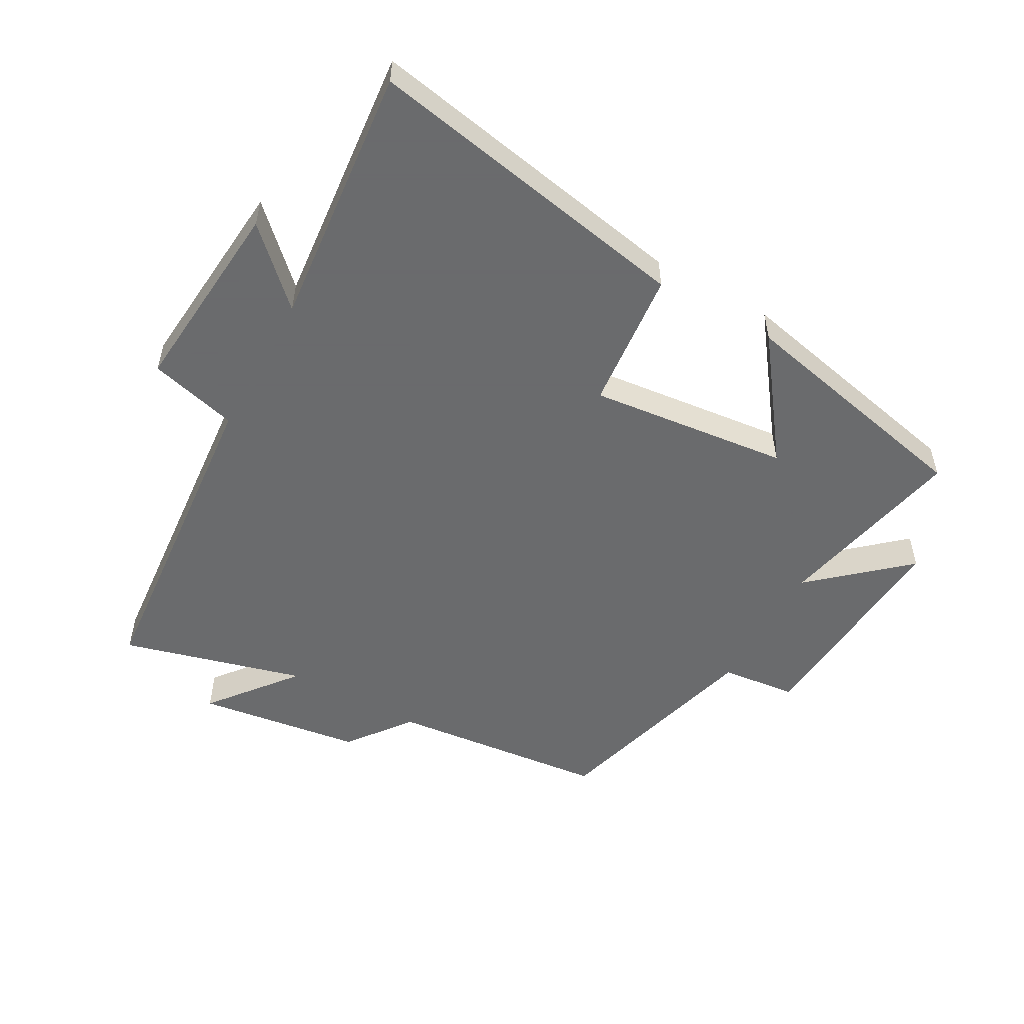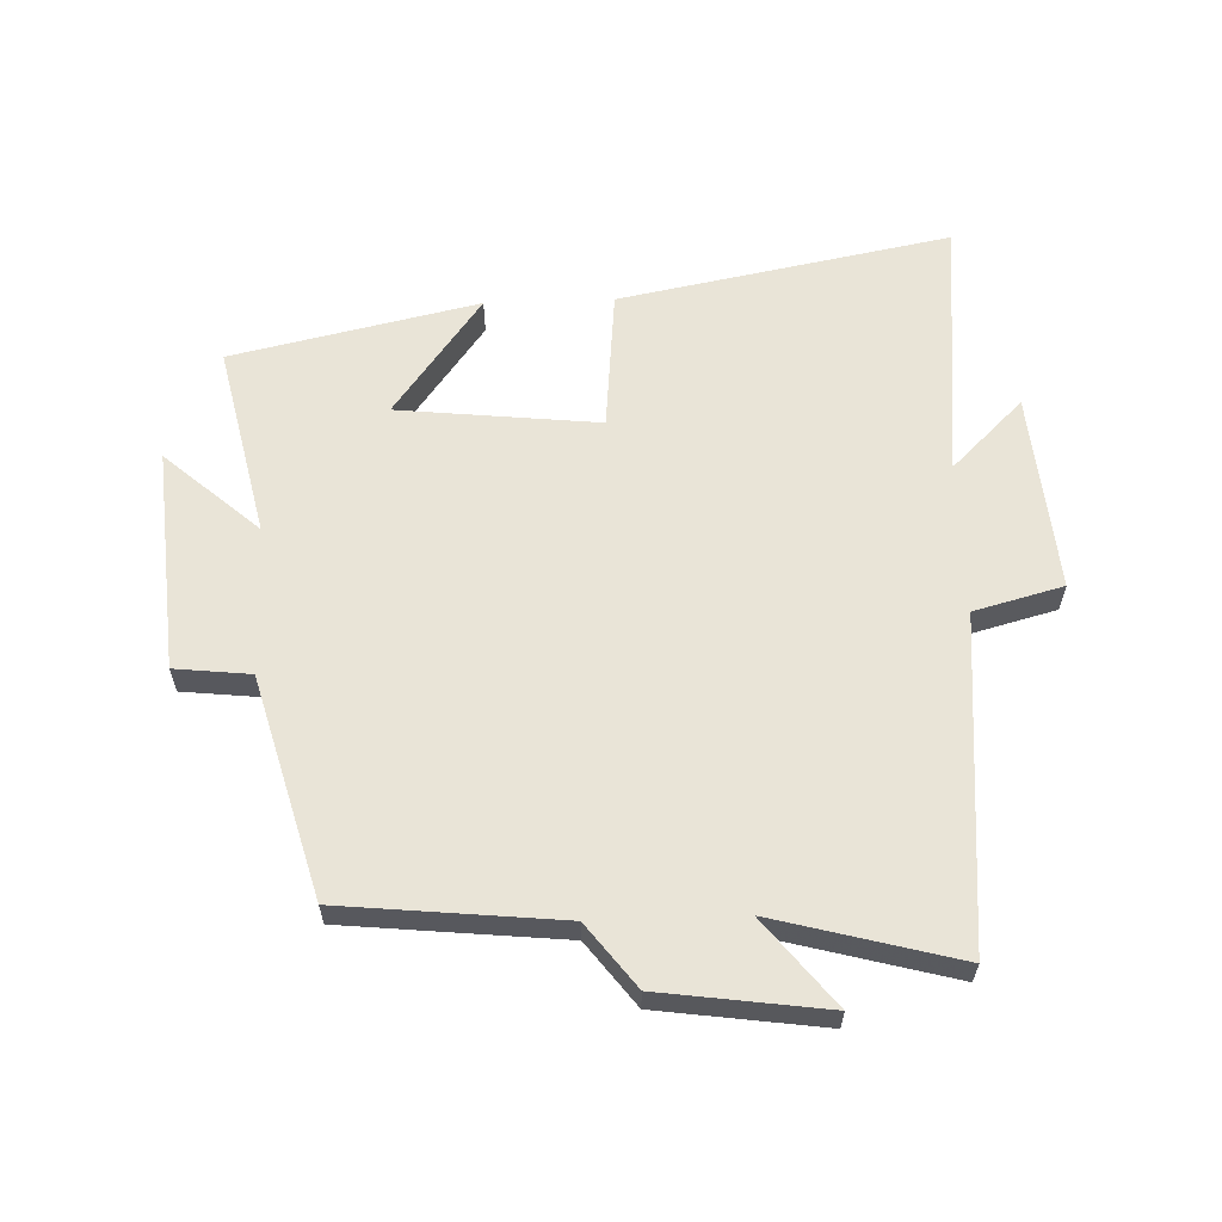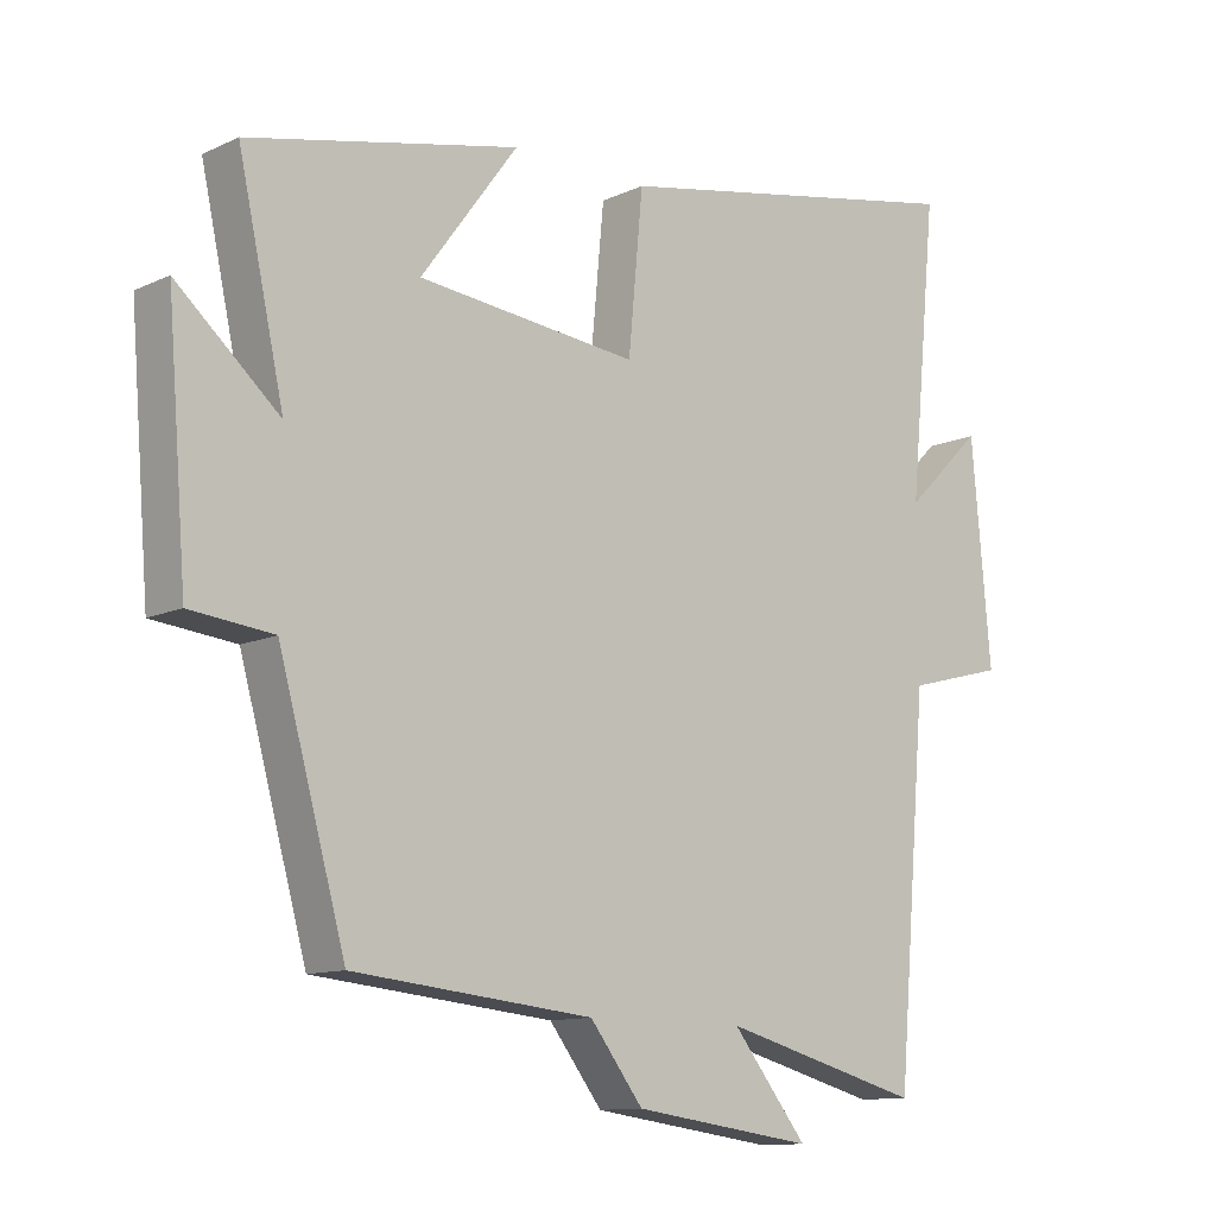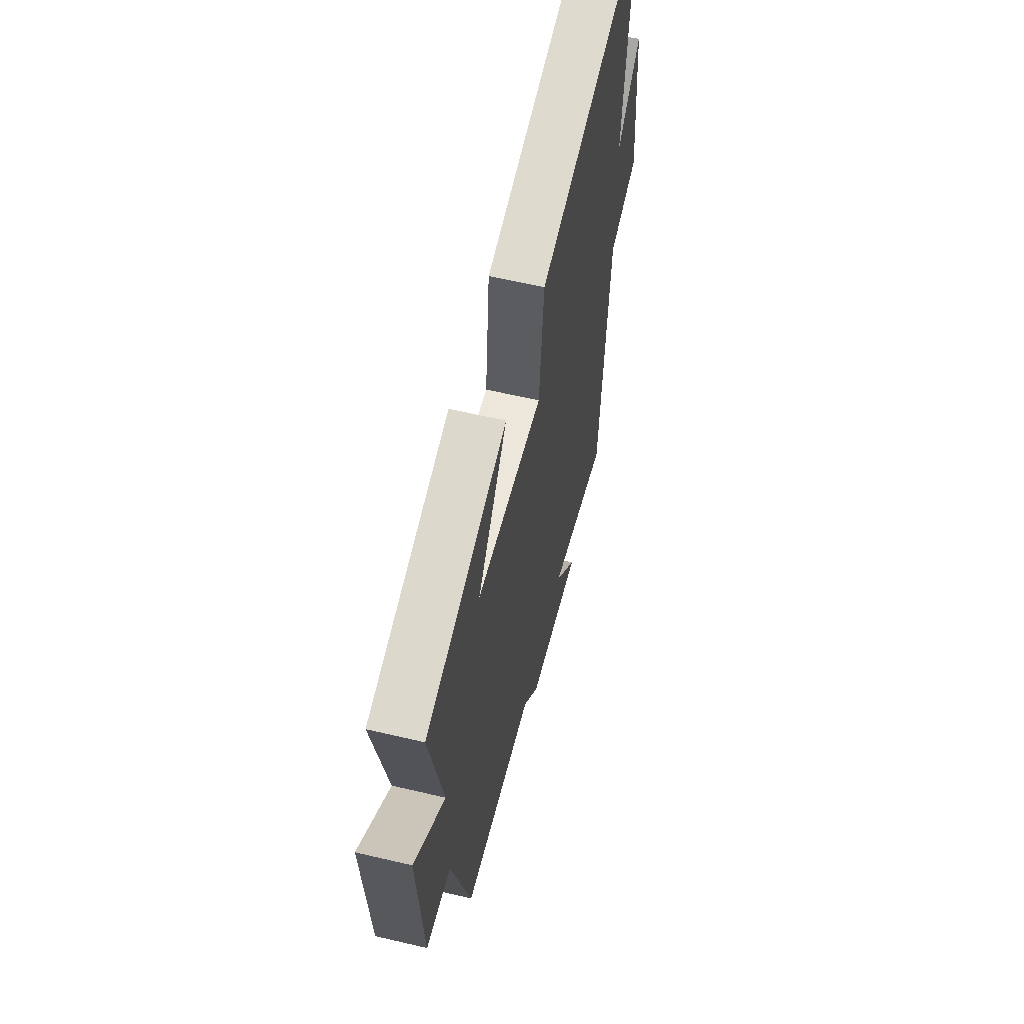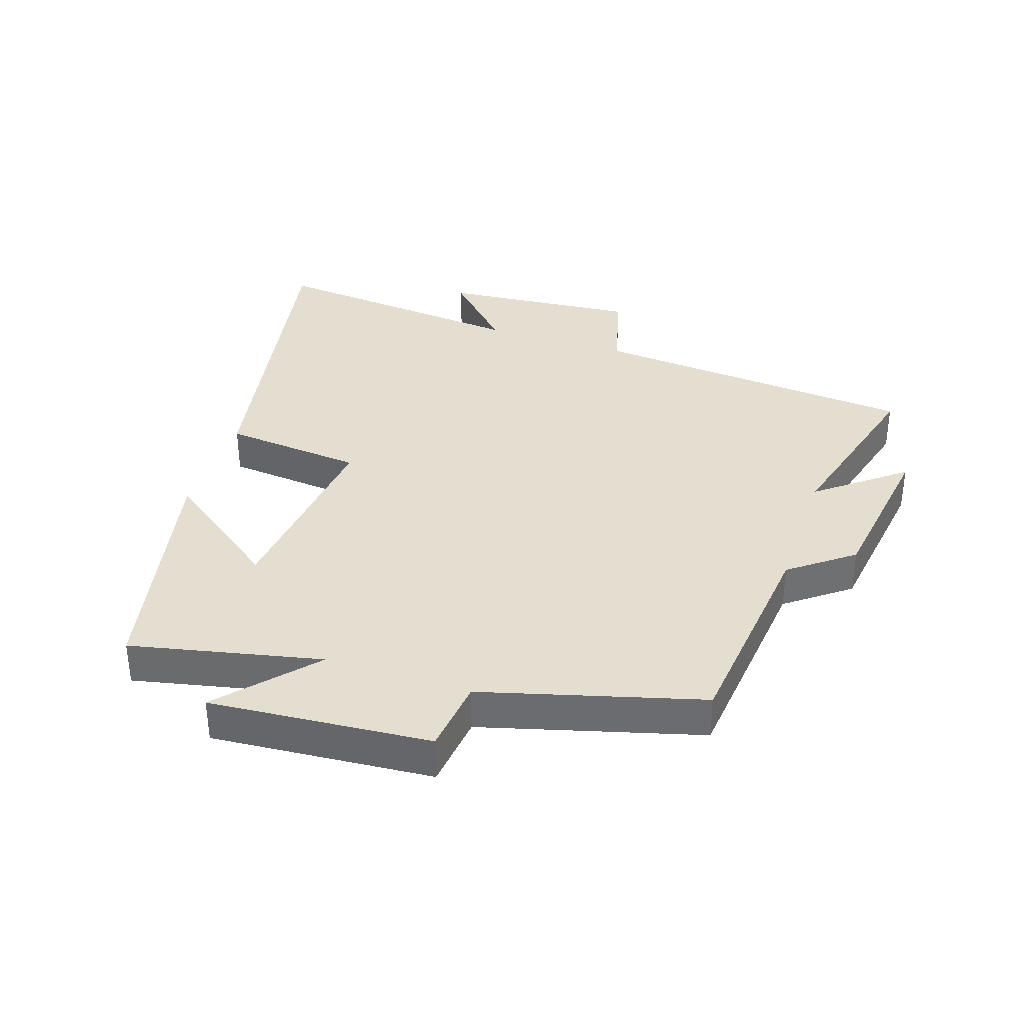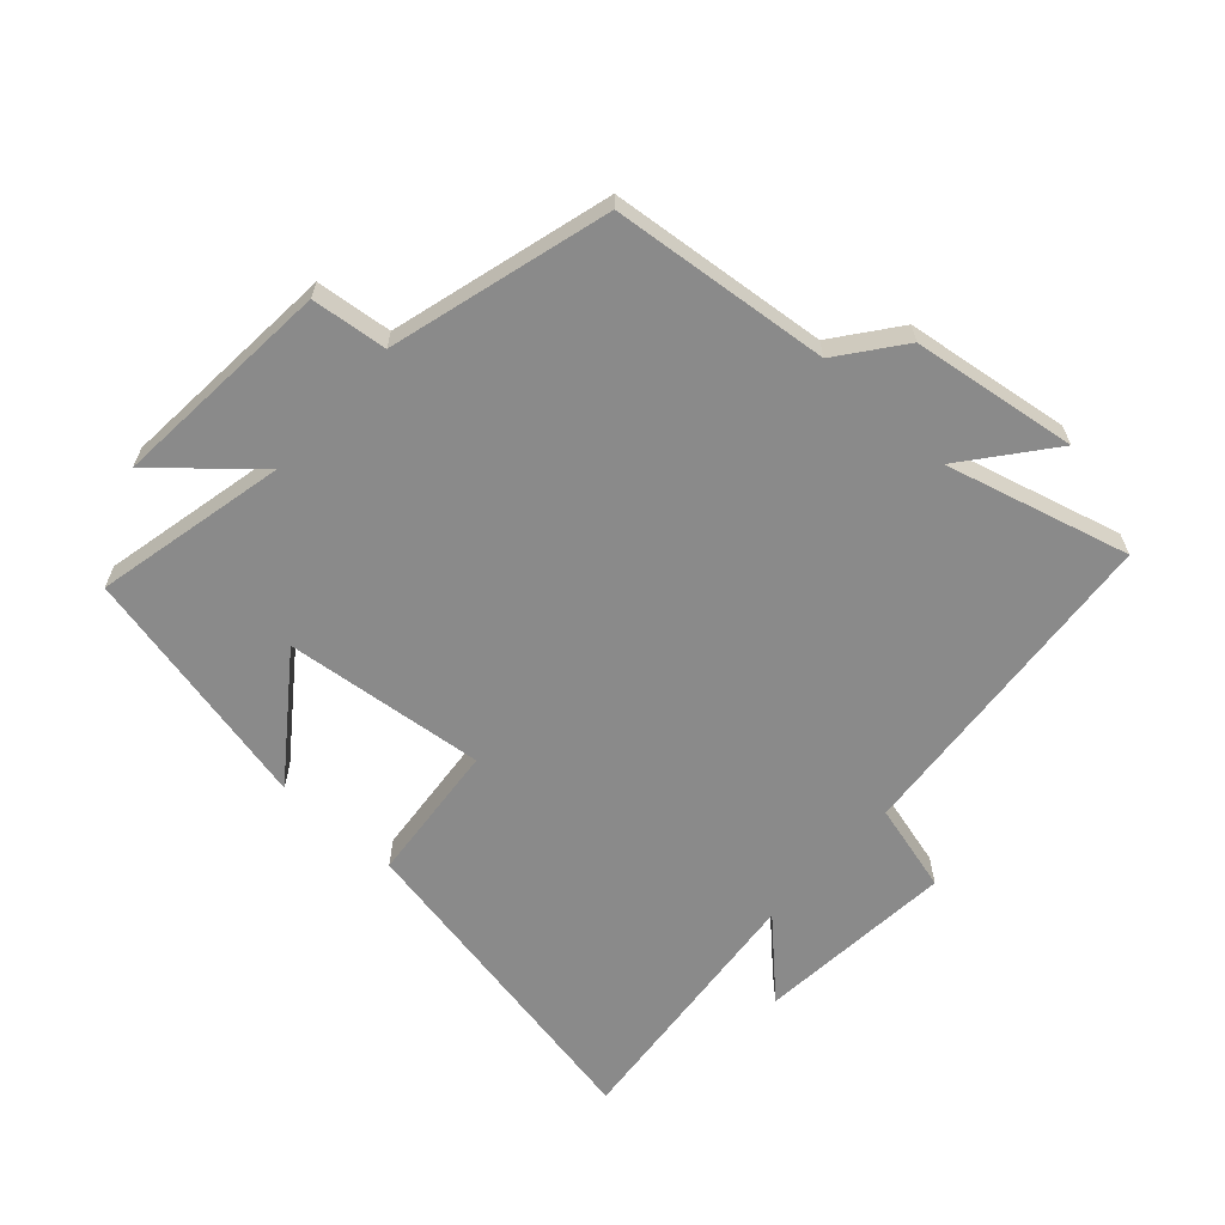
<metadata>
{"format":"obj","ext":"obj","renderer":"f3d","projection":"perspective","resolution":1024,"background":"white","views":[{"elev":-53.2,"azim":-29.0,"up":"+Y"},{"elev":61.1,"azim":178.0,"up":"+Y"},{"elev":-11.5,"azim":138.1,"up":"+Z"},{"elev":59.7,"azim":103.6,"up":"+Z"},{"elev":35.9,"azim":108.5,"up":"+Y"},{"elev":-63.5,"azim":137.9,"up":"+Y"}]}
</metadata>
<code>
v -0.54 0.07 0.599
v -0.02 0.07 0.5
v 0.001 0.07 0.278
v 0.317 0.07 0.312
v 0.178 0.07 0.5
v 0.566 0.07 0.415
v 0.5 0.07 0.114
v 0.647 0.07 0.243
v 0.619 0.07 -0.107
v 0.5 0.07 -0.12
v 0.404 0.07 -0.465
v 0.06 0.07 -0.5
v -0.016 0.07 -0.599
v -0.276 0.07 -0.635
v -0.168 0.07 -0.5
v -0.456 0.07 -0.577
v -0.5 0.07 -0.056
v -0.64 0.07 -0.019
v -0.612 0.07 0.293
v -0.5 0.07 0.184
v -0.54 0 0.599
v -0.02 0 0.5
v 0.001 0 0.278
v 0.317 0 0.312
v 0.178 0 0.5
v 0.566 0 0.415
v 0.5 0 0.114
v 0.647 0 0.243
v 0.619 0 -0.107
v 0.5 0 -0.12
v 0.404 0 -0.465
v 0.06 0 -0.5
v -0.016 0 -0.599
v -0.276 0 -0.635
v -0.168 0 -0.5
v -0.456 0 -0.577
v -0.5 0 -0.056
v -0.64 0 -0.019
v -0.612 0 0.293
v -0.5 0 0.184
f 17 18 19 20
f 15 16 17 20
f 15 20 1 2
f 12 13 14 15
f 10 11 12 15
f 7 8 9 10
f 7 10 15
f 4 5 6 7
f 3 4 7 15
f 2 3 15
f 40 39 38 37
f 40 37 36 35
f 22 21 40 35
f 35 34 33 32
f 35 32 31 30
f 30 29 28 27
f 35 30 27
f 27 26 25 24
f 35 27 24 23
f 35 23 22
f 1 21 22 2
f 2 22 23 3
f 3 23 24 4
f 4 24 25 5
f 5 25 26 6
f 6 26 27 7
f 7 27 28 8
f 8 28 29 9
f 9 29 30 10
f 10 30 31 11
f 11 31 32 12
f 12 32 33 13
f 13 33 34 14
f 14 34 35 15
f 15 35 36 16
f 16 36 37 17
f 17 37 38 18
f 18 38 39 19
f 19 39 40 20
f 20 40 21 1

</code>
